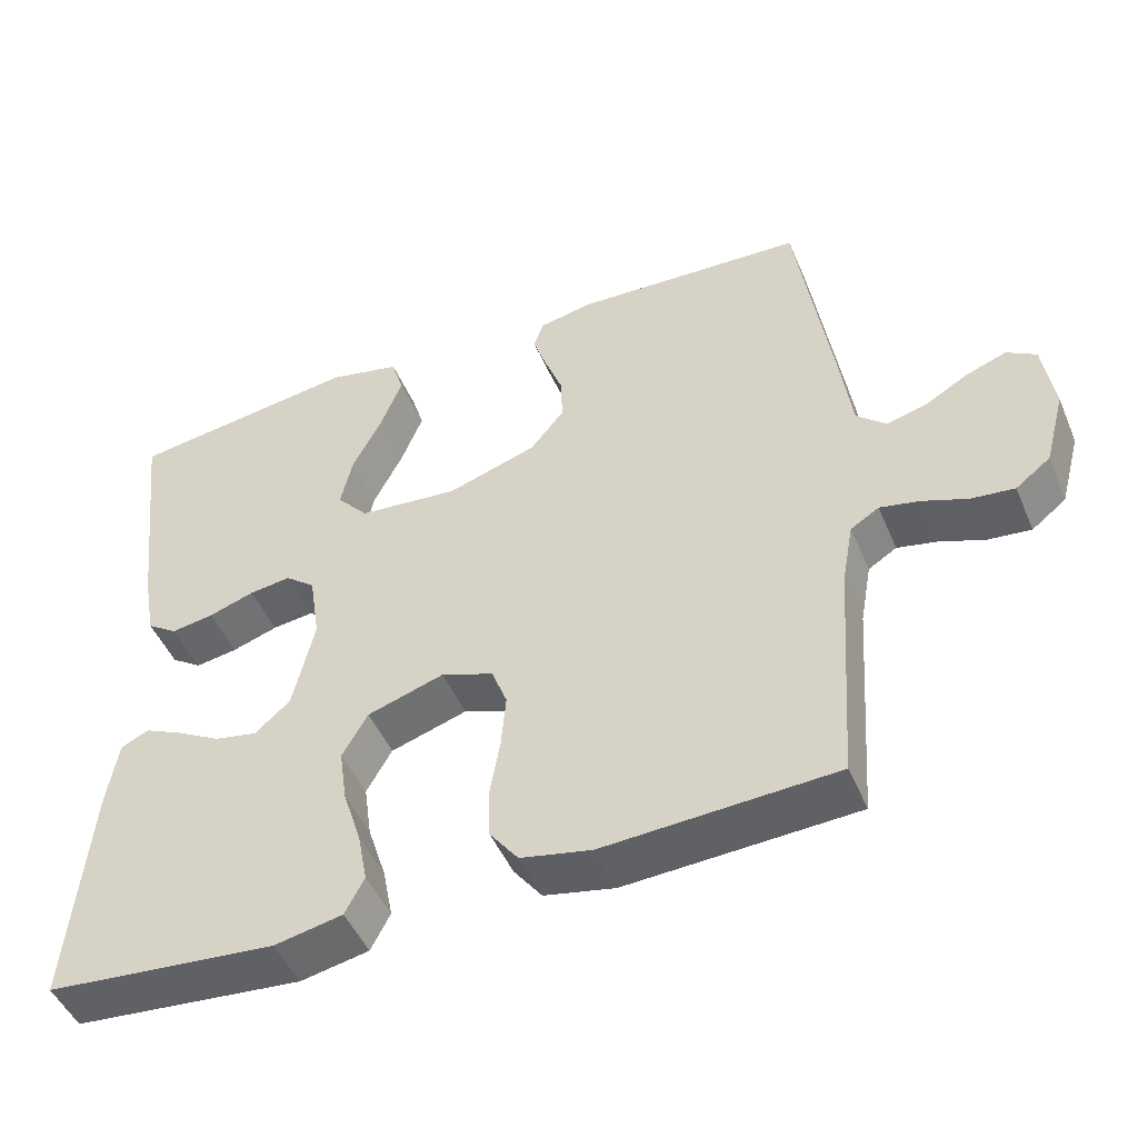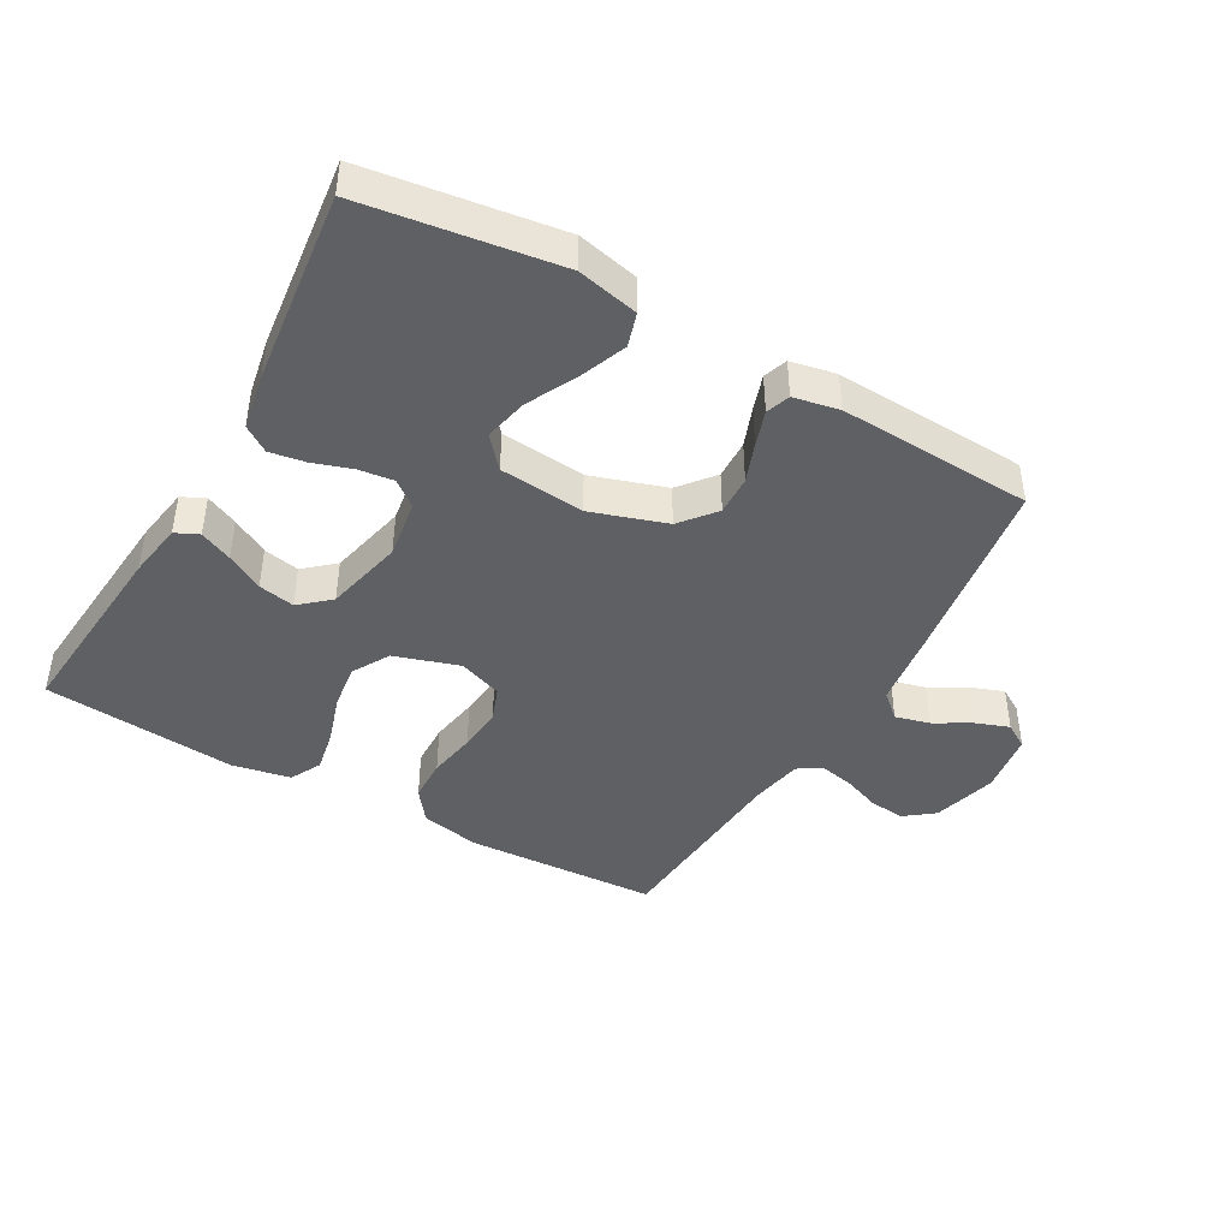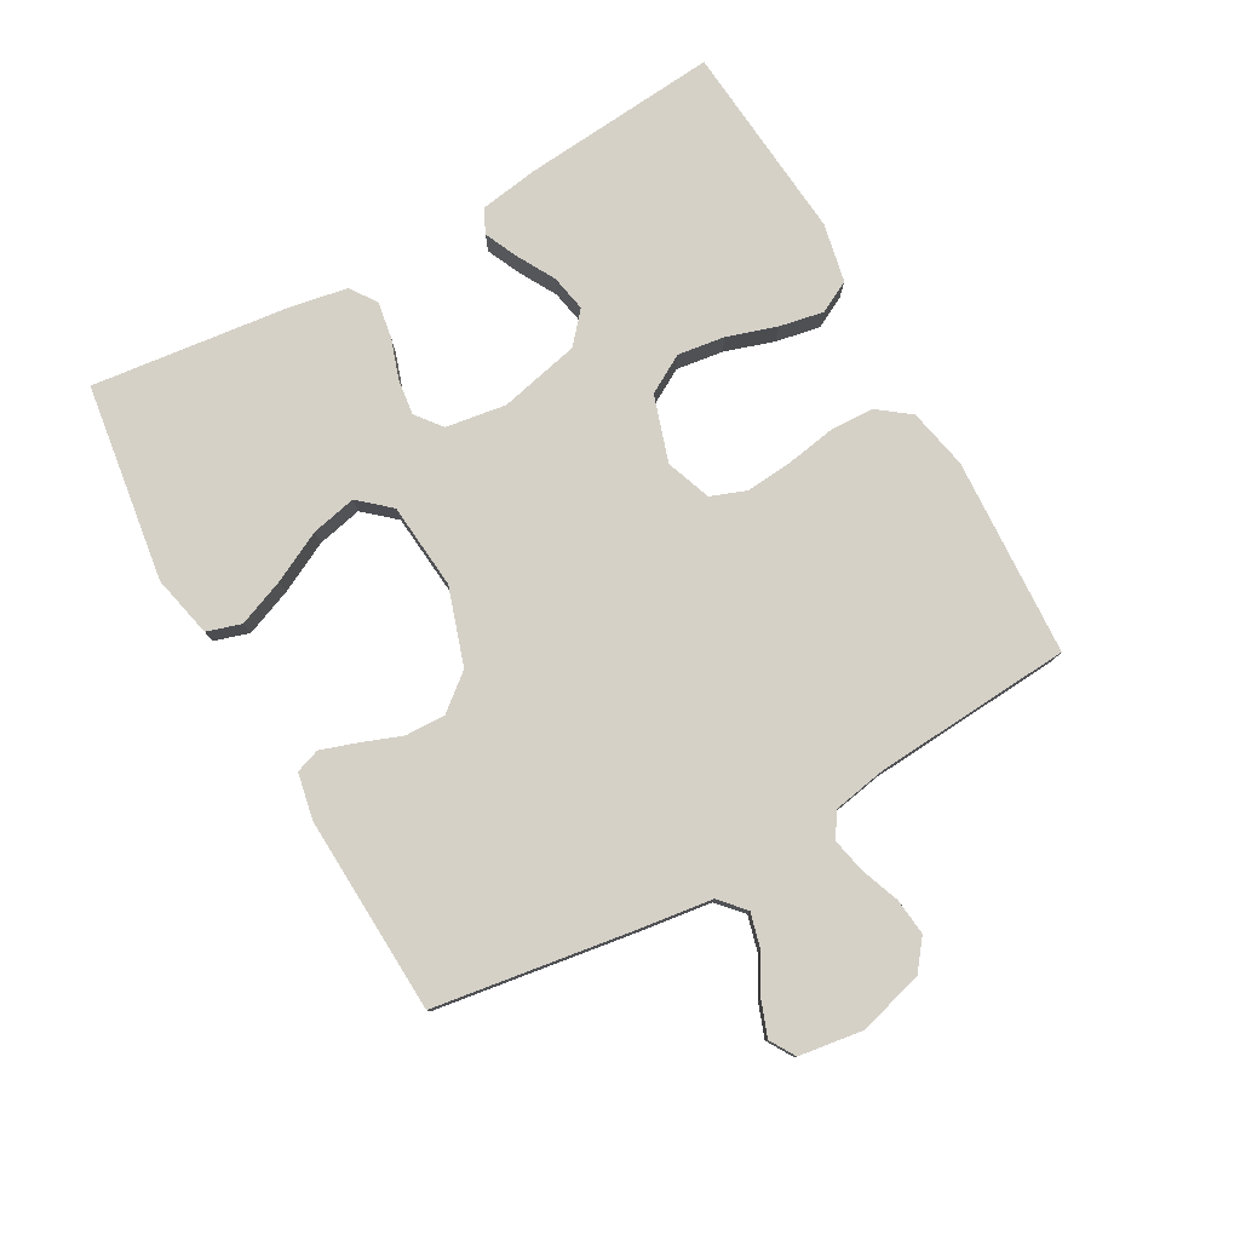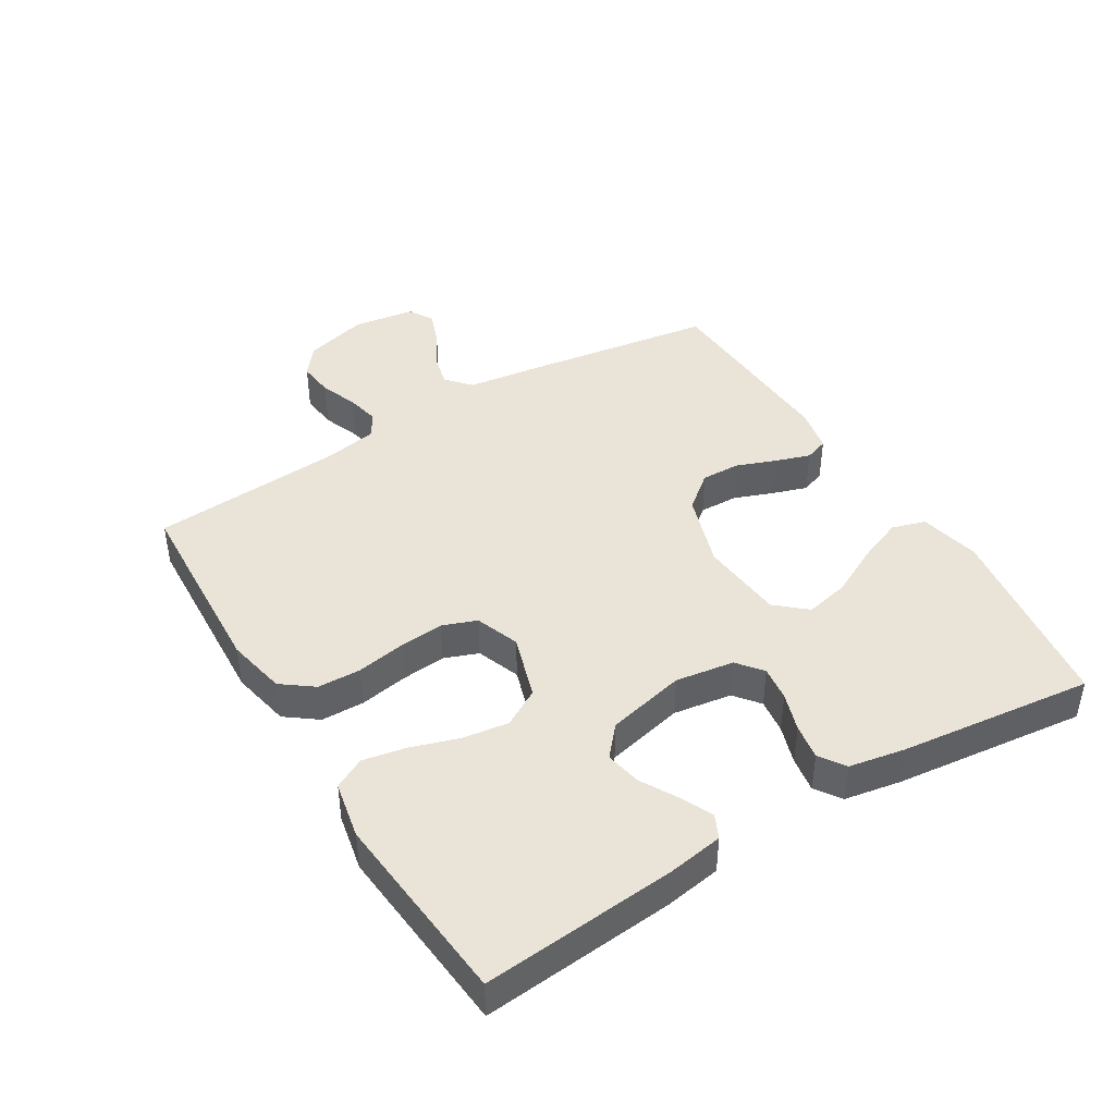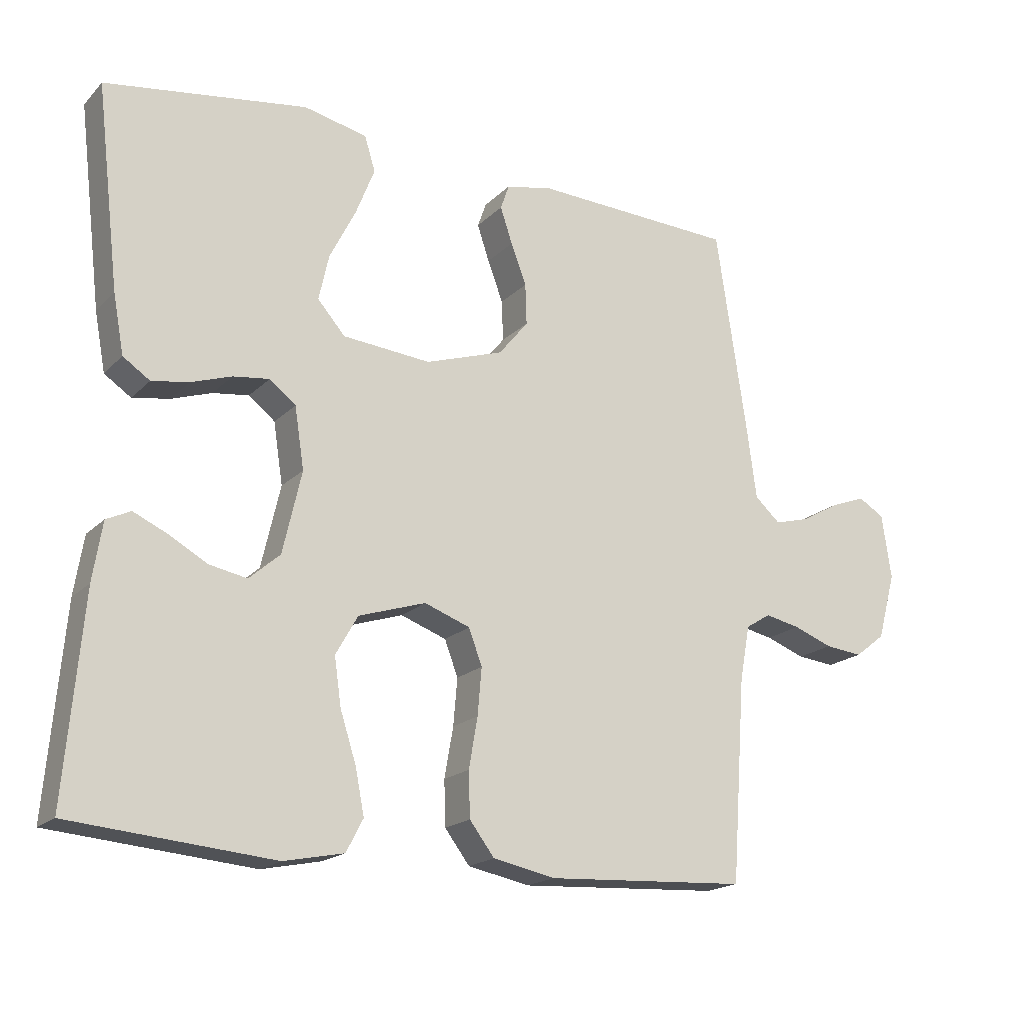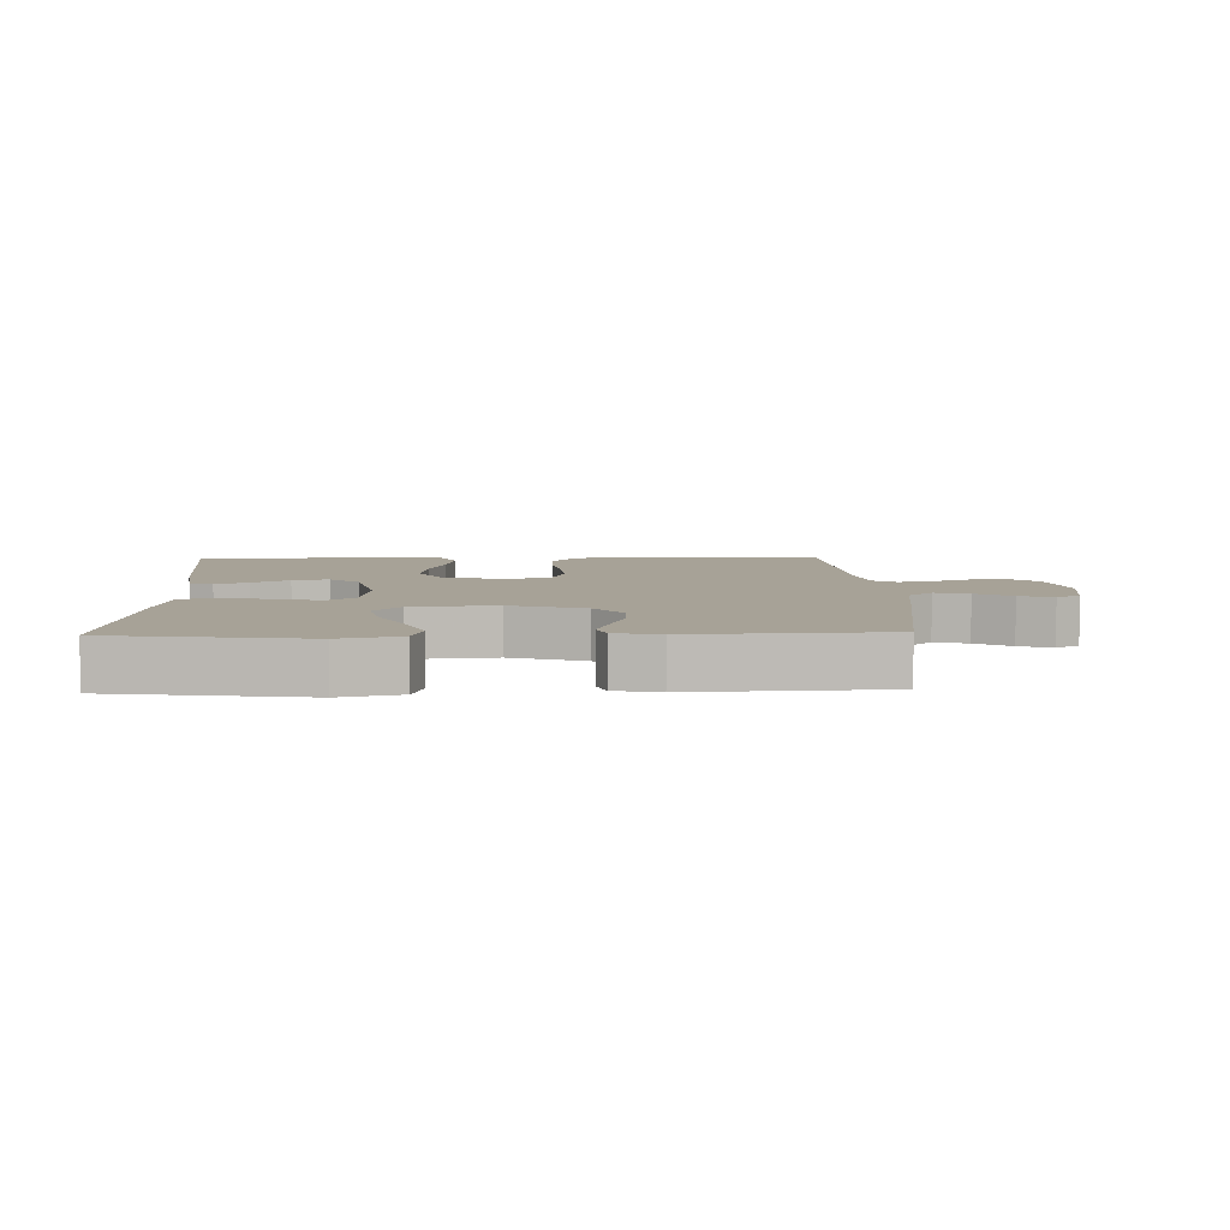
<metadata>
{"format":"obj","ext":"obj","renderer":"f3d","projection":"perspective","resolution":1024,"background":"white","views":[{"elev":-48.0,"azim":22.5,"up":"+Z"},{"elev":-43.3,"azim":-29.6,"up":"+Y"},{"elev":79.1,"azim":60.7,"up":"+Y"},{"elev":43.2,"azim":-121.4,"up":"+Y"},{"elev":-18.4,"azim":-29.6,"up":"+Z"},{"elev":6.6,"azim":-1.9,"up":"+Y"}]}
</metadata>
<code>
v -0.5 0.07 -0.5
v -0.474 0.07 -0.2
v -0.46 0.07 -0.113
v -0.424 0.07 -0.096
v -0.374 0.07 -0.119
v -0.317 0.07 -0.151
v -0.261 0.07 -0.162
v -0.215 0.07 -0.122
v -0.187 0.07 0
v -0.201 0.07 0.091
v -0.24 0.07 0.122
v -0.294 0.07 0.115
v -0.354 0.07 0.095
v -0.409 0.07 0.086
v -0.449 0.07 0.113
v -0.465 0.07 0.2
v -0.5 0.07 0.5
v -0.2 0.07 0.543
v -0.106 0.07 0.522
v -0.09 0.07 0.47
v -0.118 0.07 0.399
v -0.157 0.07 0.322
v -0.172 0.07 0.254
v -0.131 0.07 0.207
v 0 0.07 0.195
v 0.116 0.07 0.233
v 0.16 0.07 0.287
v 0.158 0.07 0.348
v 0.135 0.07 0.409
v 0.117 0.07 0.463
v 0.13 0.07 0.5
v 0.2 0.07 0.514
v 0.5 0.07 0.5
v 0.545 0.07 0.2
v 0.56 0.07 0.088
v 0.598 0.07 0.054
v 0.651 0.07 0.068
v 0.707 0.07 0.1
v 0.759 0.07 0.119
v 0.797 0.07 0.096
v 0.811 0.07 0
v 0.784 0.07 -0.099
v 0.739 0.07 -0.134
v 0.683 0.07 -0.128
v 0.625 0.07 -0.106
v 0.573 0.07 -0.095
v 0.536 0.07 -0.118
v 0.521 0.07 -0.2
v 0.5 0.07 -0.5
v 0.2 0.07 -0.516
v 0.108 0.07 -0.497
v 0.071 0.07 -0.448
v 0.069 0.07 -0.381
v 0.082 0.07 -0.306
v 0.088 0.07 -0.236
v 0.068 0.07 -0.183
v 0 0.07 -0.158
v -0.1 0.07 -0.19
v -0.133 0.07 -0.248
v -0.123 0.07 -0.319
v -0.099 0.07 -0.394
v -0.086 0.07 -0.461
v -0.111 0.07 -0.509
v -0.2 0.07 -0.527
v -0.5 0 -0.5
v -0.474 0 -0.2
v -0.46 0 -0.113
v -0.424 0 -0.096
v -0.374 0 -0.119
v -0.317 0 -0.151
v -0.261 0 -0.162
v -0.215 0 -0.122
v -0.187 0 0
v -0.201 0 0.091
v -0.24 0 0.122
v -0.294 0 0.115
v -0.354 0 0.095
v -0.409 0 0.086
v -0.449 0 0.113
v -0.465 0 0.2
v -0.5 0 0.5
v -0.2 0 0.543
v -0.106 0 0.522
v -0.09 0 0.47
v -0.118 0 0.399
v -0.157 0 0.322
v -0.172 0 0.254
v -0.131 0 0.207
v 0 0 0.195
v 0.116 0 0.233
v 0.16 0 0.287
v 0.158 0 0.348
v 0.135 0 0.409
v 0.117 0 0.463
v 0.13 0 0.5
v 0.2 0 0.514
v 0.5 0 0.5
v 0.545 0 0.2
v 0.56 0 0.088
v 0.598 0 0.054
v 0.651 0 0.068
v 0.707 0 0.1
v 0.759 0 0.119
v 0.797 0 0.096
v 0.811 0 0
v 0.784 0 -0.099
v 0.739 0 -0.134
v 0.683 0 -0.128
v 0.625 0 -0.106
v 0.573 0 -0.095
v 0.536 0 -0.118
v 0.521 0 -0.2
v 0.5 0 -0.5
v 0.2 0 -0.516
v 0.108 0 -0.497
v 0.071 0 -0.448
v 0.069 0 -0.381
v 0.082 0 -0.306
v 0.088 0 -0.236
v 0.068 0 -0.183
v 0 0 -0.158
v -0.1 0 -0.19
v -0.133 0 -0.248
v -0.123 0 -0.319
v -0.099 0 -0.394
v -0.086 0 -0.461
v -0.111 0 -0.509
v -0.2 0 -0.527
f 60 61 62 63
f 59 60 63 64
f 51 52 53 54
f 51 54 55
f 48 49 50 51
f 47 48 51 55
f 46 47 55 56
f 42 43 44 45
f 42 45 46
f 41 42 46
f 37 38 39 40
f 36 37 40 41
f 32 33 34 35
f 30 31 32 35
f 28 29 30 35
f 27 28 35 36
f 26 27 36
f 25 26 36
f 24 25 36 41
f 19 20 21 22
f 17 18 19 22
f 17 22 23
f 16 17 23 24
f 12 13 14 15
f 11 12 15 16
f 3 4 5 6
f 1 2 3 6
f 59 64 1 6
f 41 46 56 57
f 24 41 57
f 24 57 58
f 11 16 24
f 10 11 24
f 9 10 24 58
f 8 9 58 59
f 59 6 7
f 7 8 59
f 127 126 125 124
f 128 127 124 123
f 118 117 116 115
f 119 118 115
f 115 114 113 112
f 119 115 112 111
f 120 119 111 110
f 109 108 107 106
f 110 109 106
f 110 106 105
f 104 103 102 101
f 105 104 101 100
f 99 98 97 96
f 99 96 95 94
f 99 94 93 92
f 100 99 92 91
f 100 91 90
f 100 90 89
f 105 100 89 88
f 86 85 84 83
f 86 83 82 81
f 87 86 81
f 88 87 81 80
f 79 78 77 76
f 80 79 76 75
f 70 69 68 67
f 70 67 66 65
f 70 65 128 123
f 121 120 110 105
f 121 105 88
f 122 121 88
f 88 80 75
f 88 75 74
f 122 88 74 73
f 123 122 73 72
f 71 70 123
f 123 72 71
f 1 65 66 2
f 2 66 67 3
f 3 67 68 4
f 4 68 69 5
f 5 69 70 6
f 6 70 71 7
f 7 71 72 8
f 8 72 73 9
f 9 73 74 10
f 10 74 75 11
f 11 75 76 12
f 12 76 77 13
f 13 77 78 14
f 14 78 79 15
f 15 79 80 16
f 16 80 81 17
f 17 81 82 18
f 18 82 83 19
f 19 83 84 20
f 20 84 85 21
f 21 85 86 22
f 22 86 87 23
f 23 87 88 24
f 24 88 89 25
f 25 89 90 26
f 26 90 91 27
f 27 91 92 28
f 28 92 93 29
f 29 93 94 30
f 30 94 95 31
f 31 95 96 32
f 32 96 97 33
f 33 97 98 34
f 34 98 99 35
f 35 99 100 36
f 36 100 101 37
f 37 101 102 38
f 38 102 103 39
f 39 103 104 40
f 40 104 105 41
f 41 105 106 42
f 42 106 107 43
f 43 107 108 44
f 44 108 109 45
f 45 109 110 46
f 46 110 111 47
f 47 111 112 48
f 48 112 113 49
f 49 113 114 50
f 50 114 115 51
f 51 115 116 52
f 52 116 117 53
f 53 117 118 54
f 54 118 119 55
f 55 119 120 56
f 56 120 121 57
f 57 121 122 58
f 58 122 123 59
f 59 123 124 60
f 60 124 125 61
f 61 125 126 62
f 62 126 127 63
f 63 127 128 64
f 64 128 65 1

</code>
